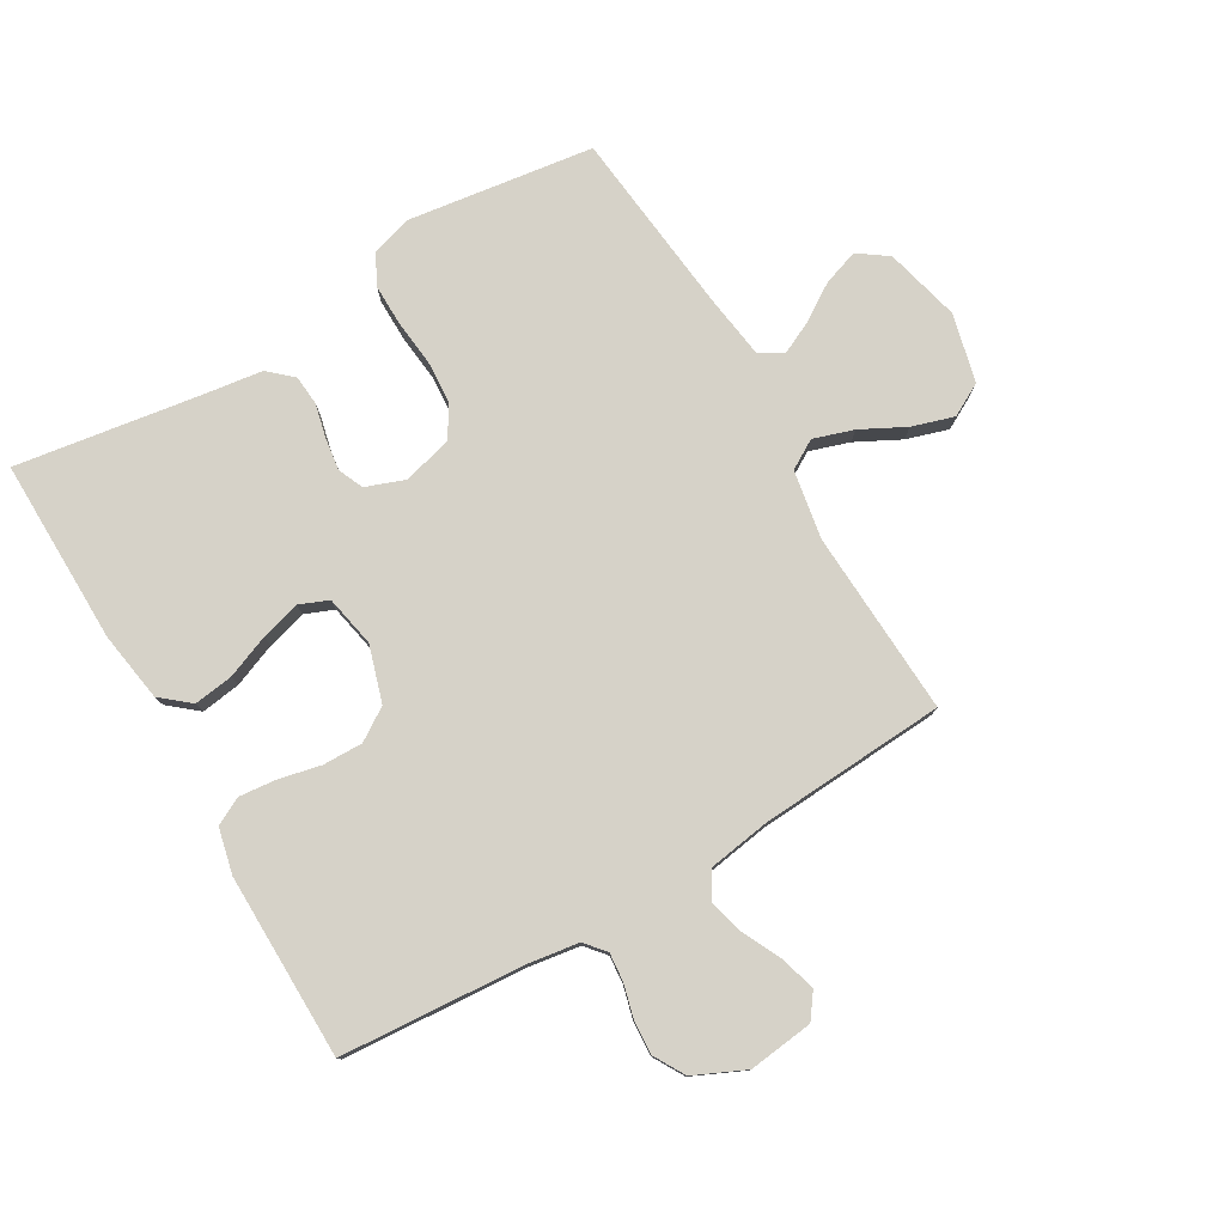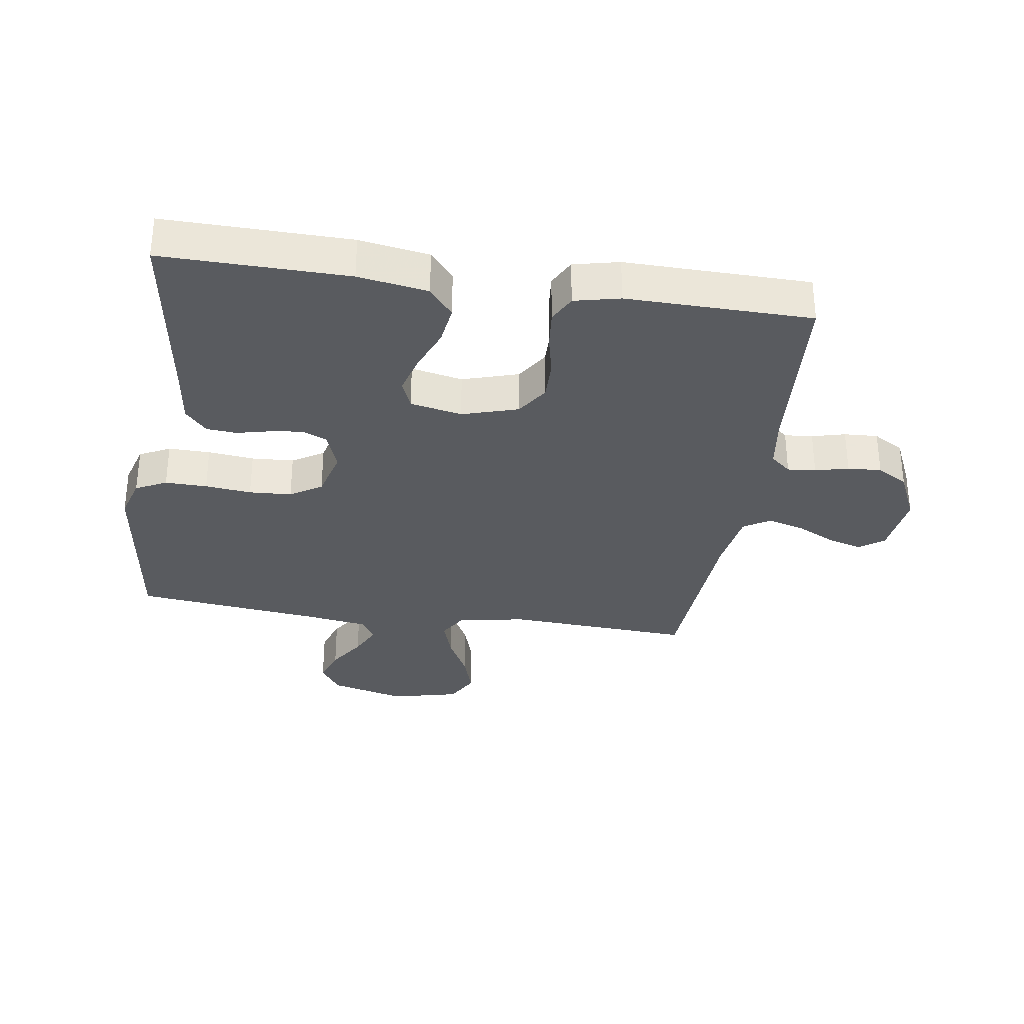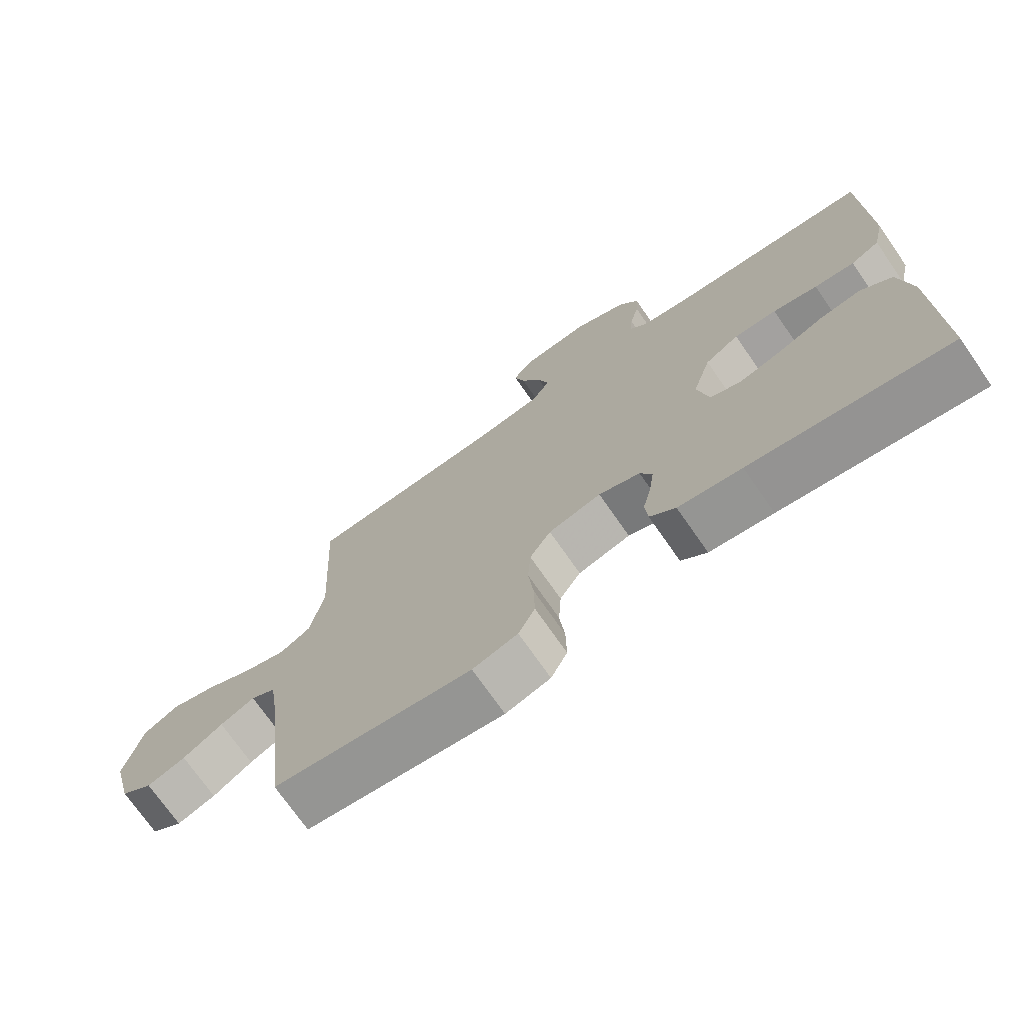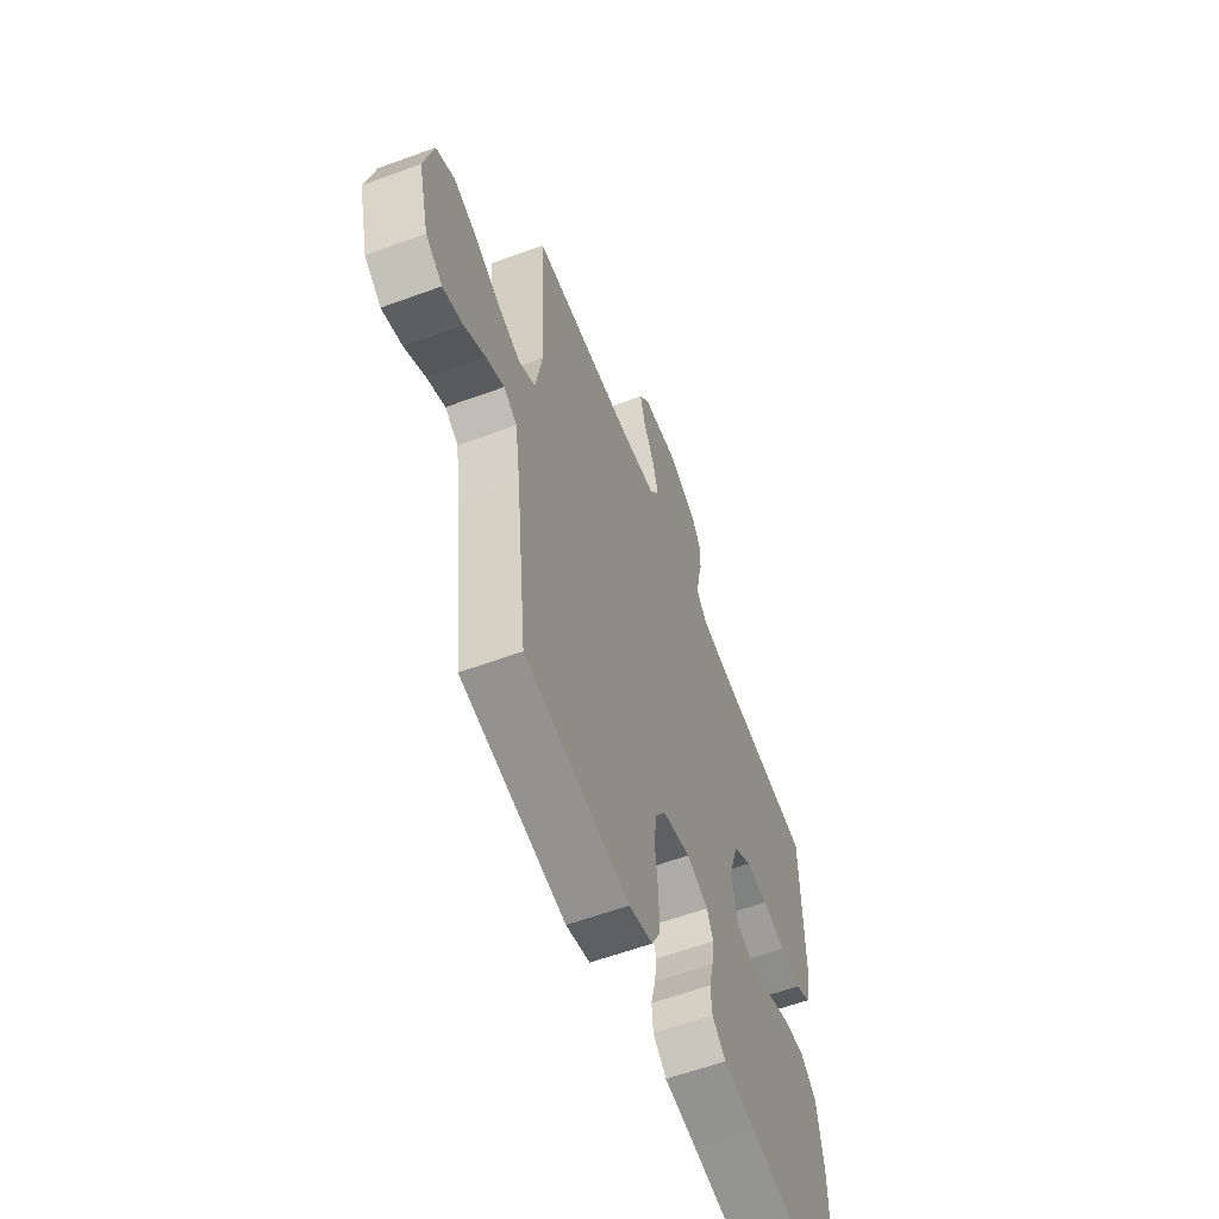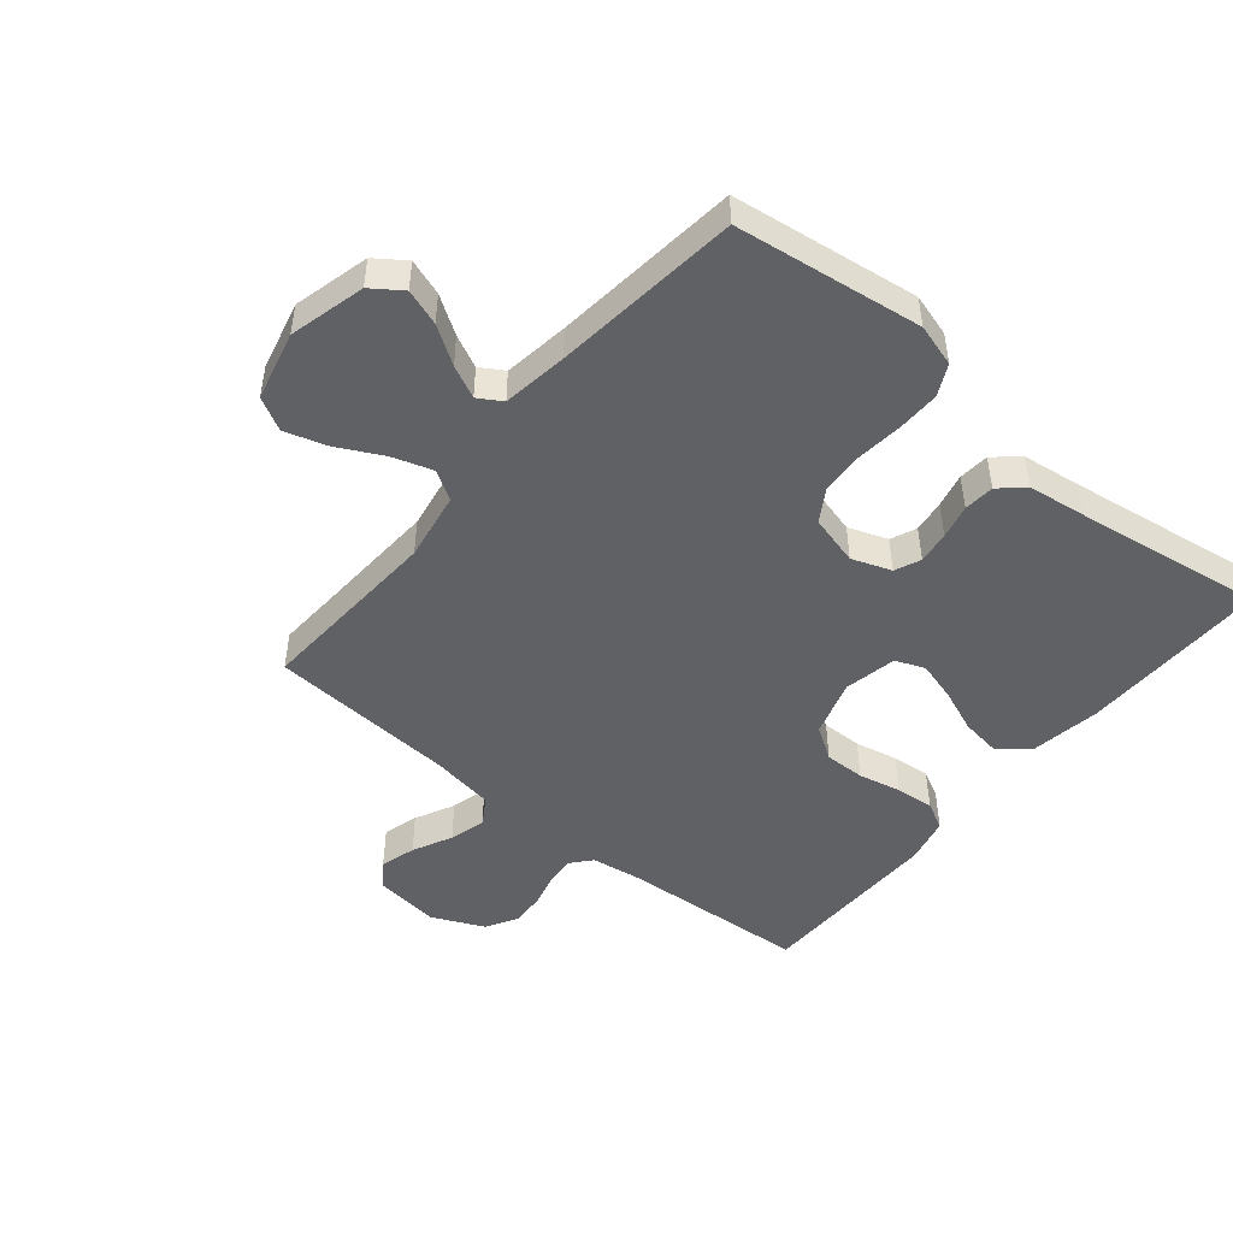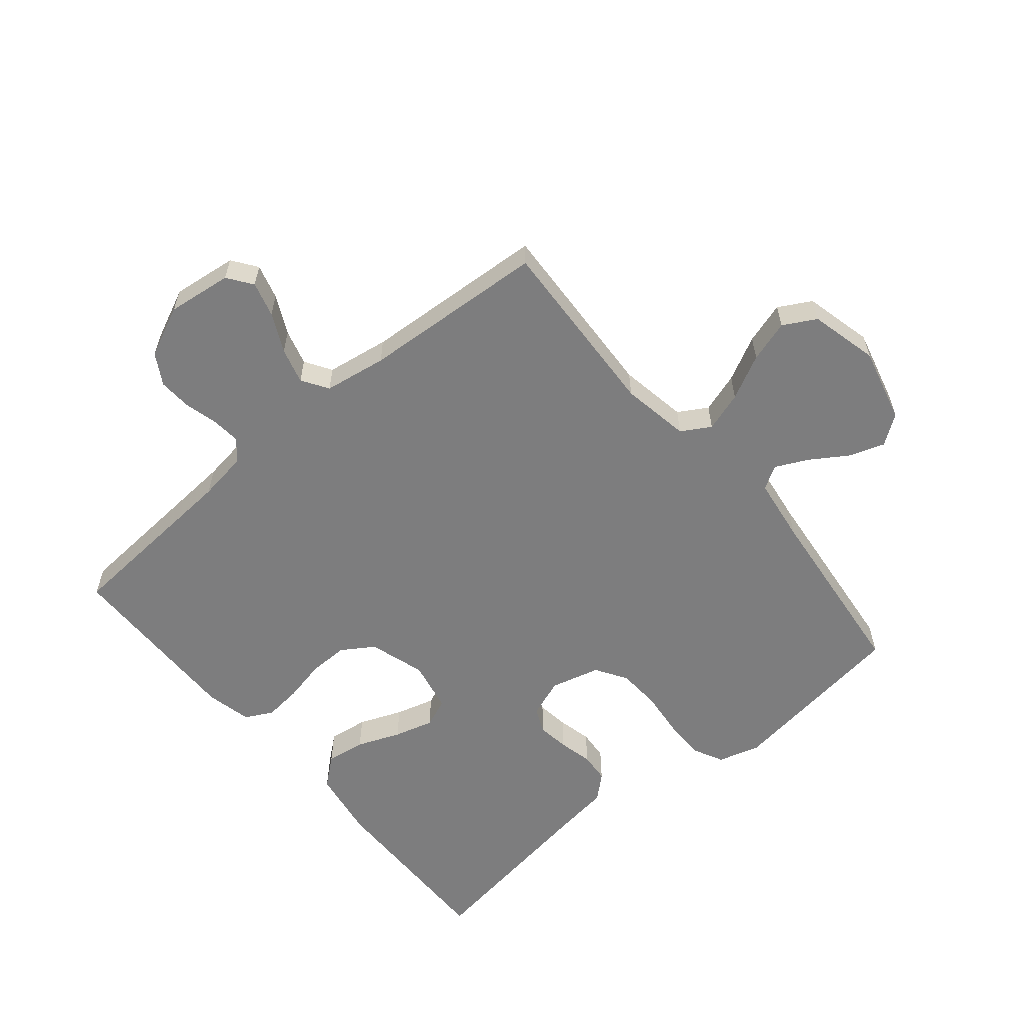
<metadata>
{"format":"obj","ext":"obj","renderer":"f3d","projection":"perspective","resolution":1024,"background":"white","views":[{"elev":78.4,"azim":-30.2,"up":"+Y"},{"elev":-32.4,"azim":-98.6,"up":"+Y"},{"elev":-72.9,"azim":-145.2,"up":"+Z"},{"elev":-59.5,"azim":110.7,"up":"+Z"},{"elev":-48.2,"azim":140.4,"up":"+Y"},{"elev":-59.1,"azim":39.9,"up":"+Y"}]}
</metadata>
<code>
v 0.5 0.07 0.5
v 0.484 0.07 0.2
v 0.503 0.07 0.089
v 0.55 0.07 0.061
v 0.615 0.07 0.082
v 0.687 0.07 0.119
v 0.755 0.07 0.14
v 0.808 0.07 0.111
v 0.835 0.07 0
v 0.804 0.07 -0.122
v 0.756 0.07 -0.156
v 0.698 0.07 -0.136
v 0.638 0.07 -0.097
v 0.586 0.07 -0.072
v 0.548 0.07 -0.095
v 0.533 0.07 -0.2
v 0.5 0.07 -0.5
v 0.2 0.07 -0.541
v 0.132 0.07 -0.521
v 0.107 0.07 -0.471
v 0.108 0.07 -0.403
v 0.116 0.07 -0.328
v 0.112 0.07 -0.259
v 0.08 0.07 -0.208
v 0 0.07 -0.187
v -0.063 0.07 -0.21
v -0.081 0.07 -0.251
v -0.074 0.07 -0.303
v -0.061 0.07 -0.358
v -0.065 0.07 -0.407
v -0.104 0.07 -0.442
v -0.2 0.07 -0.455
v -0.5 0.07 -0.5
v -0.496 0.07 -0.2
v -0.478 0.07 -0.087
v -0.431 0.07 -0.048
v -0.367 0.07 -0.057
v -0.297 0.07 -0.085
v -0.233 0.07 -0.103
v -0.186 0.07 -0.084
v -0.169 0.07 0
v -0.197 0.07 0.091
v -0.249 0.07 0.125
v -0.314 0.07 0.124
v -0.382 0.07 0.109
v -0.443 0.07 0.103
v -0.487 0.07 0.126
v -0.504 0.07 0.2
v -0.5 0.07 0.5
v -0.2 0.07 0.521
v -0.119 0.07 0.533
v -0.091 0.07 0.566
v -0.095 0.07 0.612
v -0.109 0.07 0.666
v -0.112 0.07 0.721
v -0.083 0.07 0.771
v 0 0.07 0.809
v 0.105 0.07 0.796
v 0.134 0.07 0.756
v 0.118 0.07 0.699
v 0.087 0.07 0.636
v 0.071 0.07 0.578
v 0.098 0.07 0.535
v 0.2 0.07 0.519
v 0.5 0 0.5
v 0.484 0 0.2
v 0.503 0 0.089
v 0.55 0 0.061
v 0.615 0 0.082
v 0.687 0 0.119
v 0.755 0 0.14
v 0.808 0 0.111
v 0.835 0 0
v 0.804 0 -0.122
v 0.756 0 -0.156
v 0.698 0 -0.136
v 0.638 0 -0.097
v 0.586 0 -0.072
v 0.548 0 -0.095
v 0.533 0 -0.2
v 0.5 0 -0.5
v 0.2 0 -0.541
v 0.132 0 -0.521
v 0.107 0 -0.471
v 0.108 0 -0.403
v 0.116 0 -0.328
v 0.112 0 -0.259
v 0.08 0 -0.208
v 0 0 -0.187
v -0.063 0 -0.21
v -0.081 0 -0.251
v -0.074 0 -0.303
v -0.061 0 -0.358
v -0.065 0 -0.407
v -0.104 0 -0.442
v -0.2 0 -0.455
v -0.5 0 -0.5
v -0.496 0 -0.2
v -0.478 0 -0.087
v -0.431 0 -0.048
v -0.367 0 -0.057
v -0.297 0 -0.085
v -0.233 0 -0.103
v -0.186 0 -0.084
v -0.169 0 0
v -0.197 0 0.091
v -0.249 0 0.125
v -0.314 0 0.124
v -0.382 0 0.109
v -0.443 0 0.103
v -0.487 0 0.126
v -0.504 0 0.2
v -0.5 0 0.5
v -0.2 0 0.521
v -0.119 0 0.533
v -0.091 0 0.566
v -0.095 0 0.612
v -0.109 0 0.666
v -0.112 0 0.721
v -0.083 0 0.771
v 0 0 0.809
v 0.105 0 0.796
v 0.134 0 0.756
v 0.118 0 0.699
v 0.087 0 0.636
v 0.071 0 0.578
v 0.098 0 0.535
v 0.2 0 0.519
f 58 59 60 61
f 58 61 62
f 57 58 62
f 56 57 62
f 53 54 55 56
f 52 53 56 62
f 51 52 62 63
f 47 48 49 50
f 44 45 46 47
f 43 44 47 50
f 42 43 50 51
f 35 36 37 38
f 35 38 39
f 32 33 34 35
f 32 35 39
f 31 32 39 40
f 28 29 30 31
f 27 28 31 40
f 19 20 21 22
f 19 22 23
f 16 17 18 19
f 15 16 19 23
f 14 15 23 24
f 10 11 12 13
f 10 13 14
f 9 10 14
f 5 6 7 8
f 4 5 8 9
f 64 1 2
f 64 2 3
f 63 64 3
f 41 42 51 63
f 41 63 3
f 26 27 40 41
f 25 26 41 3
f 24 25 3 4
f 4 9 14 24
f 125 124 123 122
f 126 125 122
f 126 122 121
f 126 121 120
f 120 119 118 117
f 126 120 117 116
f 127 126 116 115
f 114 113 112 111
f 111 110 109 108
f 114 111 108 107
f 115 114 107 106
f 102 101 100 99
f 103 102 99
f 99 98 97 96
f 103 99 96
f 104 103 96 95
f 95 94 93 92
f 104 95 92 91
f 86 85 84 83
f 87 86 83
f 83 82 81 80
f 87 83 80 79
f 88 87 79 78
f 77 76 75 74
f 78 77 74
f 78 74 73
f 72 71 70 69
f 73 72 69 68
f 66 65 128
f 67 66 128
f 67 128 127
f 127 115 106 105
f 67 127 105
f 105 104 91 90
f 67 105 90 89
f 68 67 89 88
f 88 78 73 68
f 1 65 66 2
f 2 66 67 3
f 3 67 68 4
f 4 68 69 5
f 5 69 70 6
f 6 70 71 7
f 7 71 72 8
f 8 72 73 9
f 9 73 74 10
f 10 74 75 11
f 11 75 76 12
f 12 76 77 13
f 13 77 78 14
f 14 78 79 15
f 15 79 80 16
f 16 80 81 17
f 17 81 82 18
f 18 82 83 19
f 19 83 84 20
f 20 84 85 21
f 21 85 86 22
f 22 86 87 23
f 23 87 88 24
f 24 88 89 25
f 25 89 90 26
f 26 90 91 27
f 27 91 92 28
f 28 92 93 29
f 29 93 94 30
f 30 94 95 31
f 31 95 96 32
f 32 96 97 33
f 33 97 98 34
f 34 98 99 35
f 35 99 100 36
f 36 100 101 37
f 37 101 102 38
f 38 102 103 39
f 39 103 104 40
f 40 104 105 41
f 41 105 106 42
f 42 106 107 43
f 43 107 108 44
f 44 108 109 45
f 45 109 110 46
f 46 110 111 47
f 47 111 112 48
f 48 112 113 49
f 49 113 114 50
f 50 114 115 51
f 51 115 116 52
f 52 116 117 53
f 53 117 118 54
f 54 118 119 55
f 55 119 120 56
f 56 120 121 57
f 57 121 122 58
f 58 122 123 59
f 59 123 124 60
f 60 124 125 61
f 61 125 126 62
f 62 126 127 63
f 63 127 128 64
f 64 128 65 1

</code>
